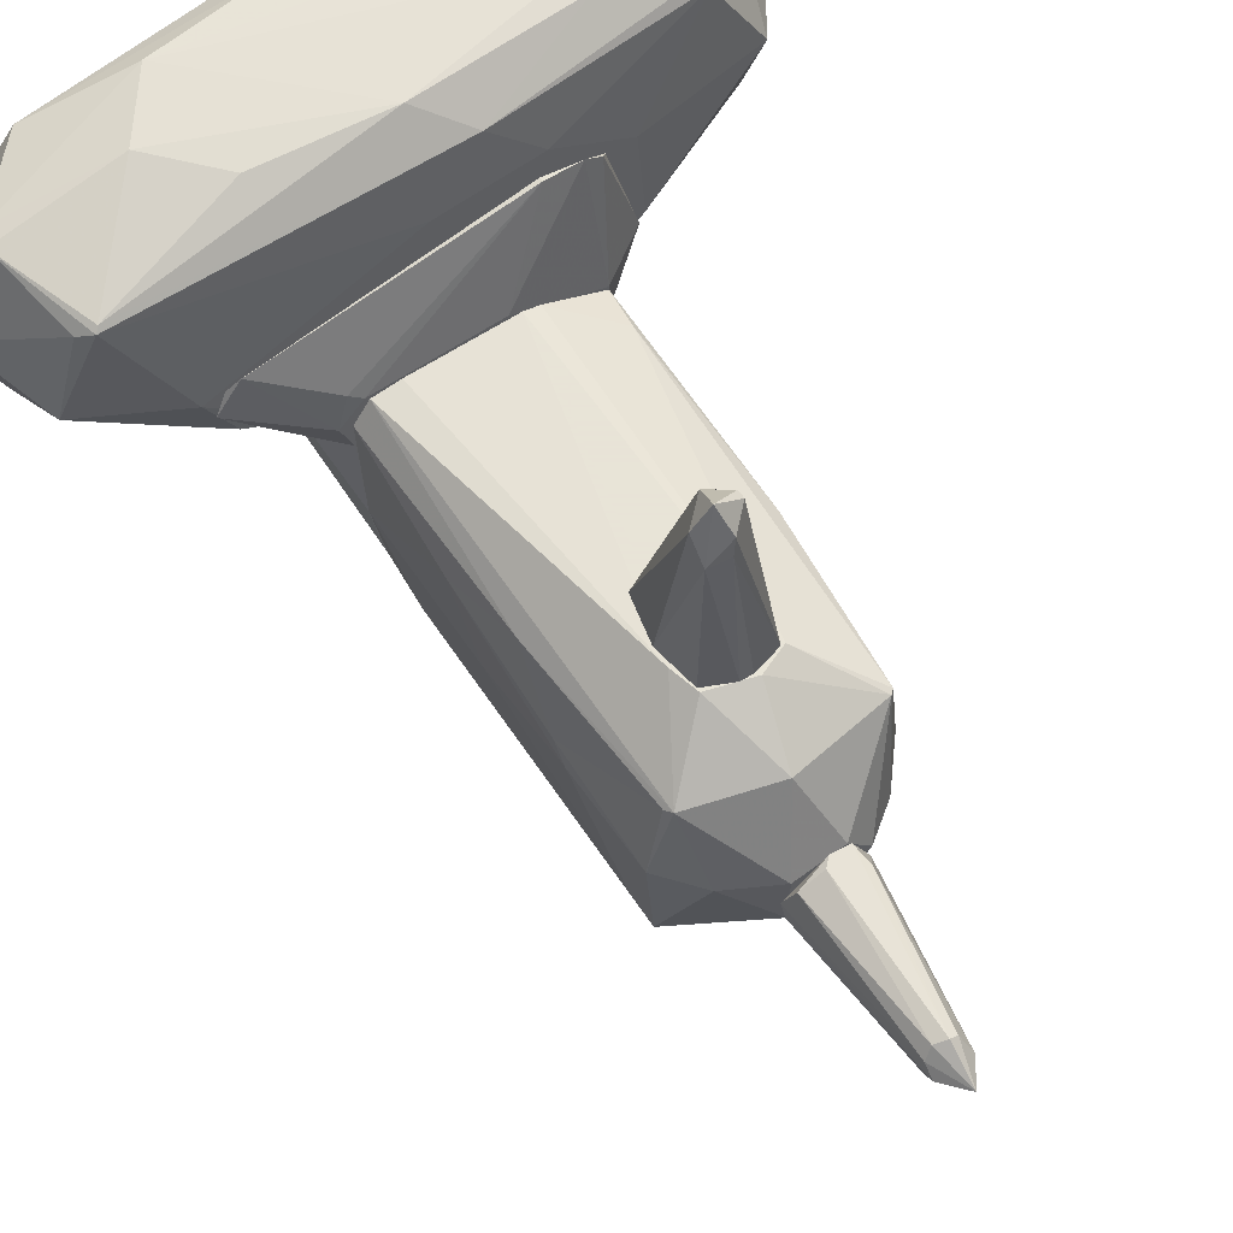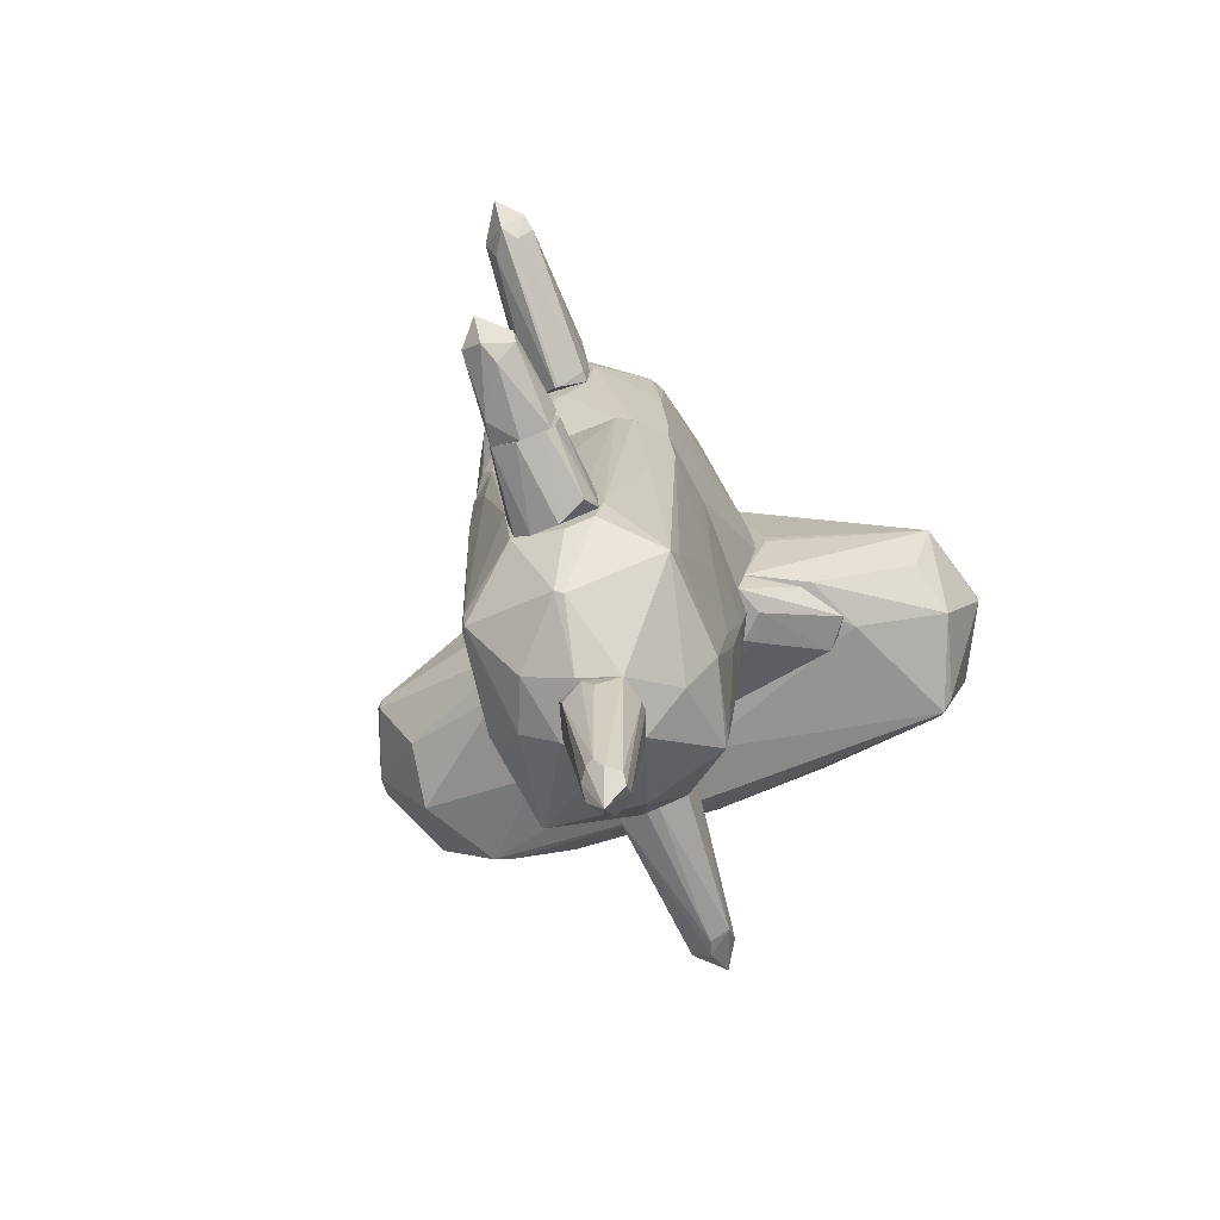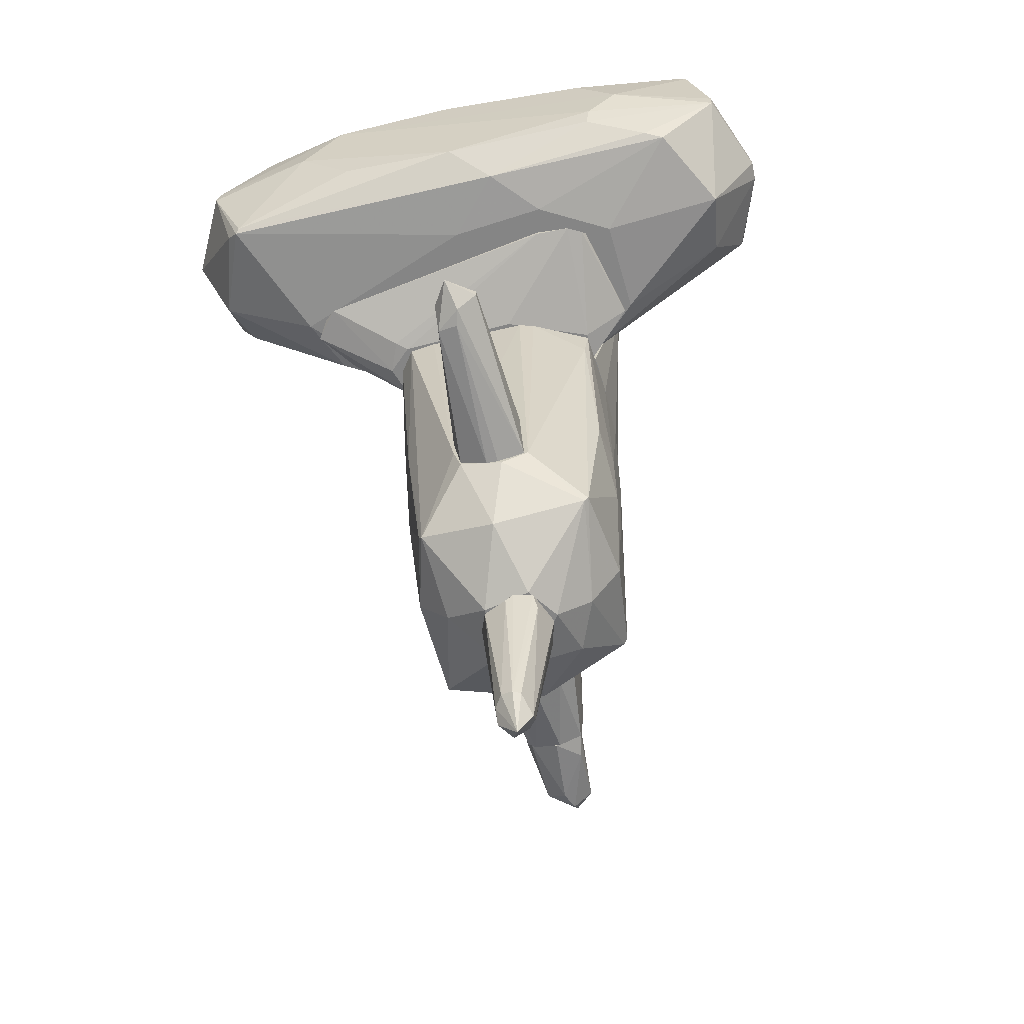
<metadata>
{"format":"obj","ext":"obj","renderer":"f3d","projection":"perspective","resolution":1024,"background":"white","views":[{"elev":61.4,"azim":-32.7,"up":"+Z"},{"elev":-70.4,"azim":-161.0,"up":"+Y"},{"elev":-61.8,"azim":11.4,"up":"+Y"}]}
</metadata>
<code>
o convex_0
v 0.06173 -1.543 0.8723
v 0.02648 -2.462 0.8723
v 0.1325 -2.462 0.8723
v -0.008897 -2.144 2.605
v -0.2918 -1.967 0.8723
v 0.38 -2.108 1.085
v 0.2386 -2.038 2.393
v -0.221 -1.578 0.9078
v -0.1503 -2.285 2.18
v 0.38 -2.391 0.8723
v 0.06173 -1.897 2.357
v 0.2739 -1.684 0.9785
v 0.06173 -2.285 2.357
v -0.221 -2.356 0.8723
v -0.1503 -2.108 2.357
v 0.2386 -2.108 2.393
v 0.3092 -1.755 0.8723
v 0.1325 -1.897 2.287
v 0.06173 -1.543 0.943
v 0.02648 -2.321 2.216
v -0.1503 -1.543 0.9078
f 11 19 21
f 3 2 1
f 1 2 5
f 1 5 8
f 3 1 10
f 4 7 11
f 4 9 13
f 5 2 14
f 2 9 14
f 9 5 14
f 8 5 15
f 9 4 15
f 5 9 15
f 4 11 15
f 11 8 15
f 7 4 16
f 6 7 16
f 10 6 16
f 4 13 16
f 13 10 16
f 7 6 17
f 10 1 17
f 6 10 17
f 12 7 17
f 1 12 17
f 11 7 18
f 7 12 18
f 18 12 19
f 12 1 19
f 11 18 19
f 2 3 20
f 9 2 20
f 3 10 20
f 13 9 20
f 10 13 20
f 1 8 21
f 8 11 21
f 19 1 21
o convex_1
v 0.2739 2.205 -1.709
v 0.02646 1.321 -1.78
v 0.06178 1.321 -1.78
v 0.06178 1.922 -3.477
v -0.2211 2.134 -1.709
v 0.3092 1.533 -1.709
v -0.1857 1.851 -3.123
v -0.2211 1.463 -1.709
v 0.2739 1.887 -3.123
v 0.02646 2.134 -3.194
v 0.06178 1.675 -3.264
v 0.38 2.028 -1.815
v -0.008925 2.24 -1.78
v 0.2385 2.028 -3.052
v -0.1503 2.099 -2.805
v -0.2564 1.957 -1.957
v 0.2032 1.71 -3.017
v -0.04425 1.675 -3.123
v 0.38 1.851 -1.709
v -0.1503 1.922 -3.264
v -0.2211 1.463 -1.815
v 0.3092 2.17 -1.957
v -0.2564 1.71 -1.744
v -0.1857 2.17 -1.992
v 0.06178 2.134 -3.194
f 43 35 46
f 22 26 27
f 23 24 29
f 27 26 29
f 24 27 29
f 24 23 32
f 25 30 32
f 26 22 34
f 30 25 35
f 33 30 35
f 26 36 37
f 36 28 37
f 27 24 38
f 30 27 38
f 24 32 38
f 32 30 38
f 32 23 39
f 22 27 40
f 27 30 40
f 33 22 40
f 30 33 40
f 31 25 41
f 25 32 41
f 28 36 41
f 36 31 41
f 39 28 41
f 32 39 41
f 23 29 42
f 28 39 42
f 39 23 42
f 22 33 43
f 33 35 43
f 29 26 44
f 26 37 44
f 37 28 44
f 42 29 44
f 28 42 44
f 26 34 45
f 34 31 45
f 36 26 45
f 31 36 45
f 25 31 46
f 34 22 46
f 31 34 46
f 35 25 46
f 22 43 46
o convex_2
v -0.008776 1.251 -1.709
v 1.052 2.912 0.3418
v 1.158 2.841 0.3418
v -0.9634 0.5787 0.3416
v -0.9634 2.877 -0.1179
v 1.052 0.5787 0.3418
v 0.9456 2.417 -1.355
v 0.981 0.5787 -1.249
v -0.8219 0.5787 -1.214
v -0.716 2.452 -1.284
v -0.9988 2.877 0.3416
v 0.1325 2.771 -1.214
v 1.335 1.604 0.3064
v -1.176 1.64 0.2356
v -0.2208 2.205 -1.709
v -0.4331 0.5787 -1.532
v 0.38 1.851 -1.709
v 0.7687 0.5787 -1.426
v 0.9102 2.877 -0.2947
v -0.7865 2.488 -1.143
v 1.087 0.5787 -0.648
v -0.2916 1.957 -1.709
v 0.1677 2.24 -1.709
v -1.176 1.498 0.3416
v 1.016 0.5787 -1.178
v -0.928 0.5787 -0.5422
v 1.193 2.735 0.3064
v 0.02661 2.771 -1.214
v -0.928 2.771 -0.4362
v 0.203 2.877 -0.4007
v 0.8749 0.7557 -1.39
v -0.8219 1.003 -1.214
v 1.052 2.877 -0.1532
v -0.5747 0.5787 -1.461
v 0.981 1.781 -1.284
v 0.3092 1.533 -1.709
v 1.087 0.5787 -0.04723
v -0.7865 1.71 -1.249
v 1.335 1.604 0.3418
v 0.3446 2.169 -1.709
v 0.9102 1.64 -1.39
v -0.2208 1.427 -1.709
v 0.203 0.5787 -1.496
v 0.5213 2.452 -1.461
v -0.327 2.417 -1.496
v -0.716 2.488 -1.249
v -0.8573 0.5787 -1.072
v -0.9988 2.877 0.09428
v 0.8749 2.452 -1.355
v 0.06199 2.806 -1.001
v 0.06199 1.251 -1.709
v 1.335 1.64 0.3064
f 85 59 98
f 49 48 52
f 52 50 54
f 54 50 55
f 54 55 62
f 47 61 63
f 54 62 64
f 52 54 67
f 61 47 68
f 56 61 68
f 63 61 69
f 52 48 70
f 50 52 70
f 48 57 70
f 57 60 70
f 67 54 71
f 59 67 71
f 55 50 72
f 50 70 72
f 58 69 74
f 69 61 74
f 66 60 75
f 51 74 75
f 51 48 76
f 48 65 76
f 54 64 77
f 64 63 77
f 60 66 78
f 48 49 79
f 65 48 79
f 49 73 79
f 73 53 79
f 62 55 80
f 55 78 80
f 71 54 81
f 47 63 82
f 63 64 82
f 52 67 83
f 67 59 83
f 66 56 84
f 56 68 84
f 78 66 84
f 68 80 84
f 80 78 84
f 49 52 85
f 73 49 85
f 52 83 85
f 83 59 85
f 53 63 86
f 63 69 86
f 63 53 87
f 54 77 87
f 77 63 87
f 53 81 87
f 81 54 87
f 47 62 88
f 68 47 88
f 62 80 88
f 80 68 88
f 64 62 89
f 69 58 90
f 86 69 90
f 61 56 91
f 74 61 91
f 74 91 92
f 56 66 92
f 66 75 92
f 75 74 92
f 91 56 92
f 70 60 93
f 55 72 93
f 72 70 93
f 78 55 93
f 60 78 93
f 48 51 94
f 57 48 94
f 60 57 94
f 51 75 94
f 75 60 94
f 58 65 95
f 65 79 95
f 79 53 95
f 53 86 95
f 90 58 95
f 86 90 95
f 65 58 96
f 74 51 96
f 58 74 96
f 51 76 96
f 76 65 96
f 62 47 97
f 47 82 97
f 82 64 97
f 89 62 97
f 64 89 97
f 59 71 98
f 53 73 98
f 81 53 98
f 71 81 98
f 73 85 98
o convex_3
v -1.671 0.8968 1.19
v -1.034 0.8615 0.3422
v -1.034 0.8968 0.3422
v 1.193 0.8968 1.615
v 1.016 0.5787 0.625
v -0.8575 0.5787 0.8371
v 1.087 0.8968 0.3422
v -0.9633 0.5787 0.3422
v 0.6981 0.8615 1.721
v 1.016 0.5787 0.3422
v 1.441 0.8615 0.6957
v -1.565 0.8615 1.296
v 0.2386 0.5787 0.9079
v -1.777 0.8615 1.014
v 1.158 0.8615 1.65
v -1.494 0.8968 0.625
v -1.069 0.5787 0.625
v 0.6981 0.8968 1.721
v 1.441 0.8968 0.6957
v -0.9633 0.6141 0.9079
v 1.016 0.8615 1.721
f 116 107 119
f 101 99 102
f 100 101 105
f 101 102 105
f 103 104 106
f 100 105 106
f 103 106 108
f 106 105 108
f 103 108 109
f 108 105 109
f 104 103 111
f 107 104 111
f 110 99 112
f 109 102 113
f 103 109 113
f 99 101 114
f 101 100 114
f 100 106 114
f 112 99 114
f 106 112 114
f 106 104 115
f 112 106 115
f 110 112 115
f 102 99 116
f 99 110 116
f 110 107 116
f 105 102 117
f 102 109 117
f 109 105 117
f 104 107 118
f 107 110 118
f 115 104 118
f 110 115 118
f 111 103 119
f 107 111 119
f 113 102 119
f 103 113 119
f 102 116 119
o convex_4
v 1.971 1.18 2.463
v -1.281 1.639 0.3422
v -1.281 1.746 0.3422
v -2.66 1.852 2.393
v 2.431 2.912 1.473
v 1.122 0.8969 0.3422
v -0.9986 2.877 0.3422
v -0.3268 2.771 2.463
v -2.378 1.003 2.286
v 2.749 1.922 0.7663
v 2.501 2.771 2.428
v -2.554 1.392 0.9431
v -2.554 2.665 1.615
v 1.052 2.912 0.3422
v -1.246 2.382 2.675
v 2.572 1.074 1.65
v -1.034 0.8969 0.3422
v 0.7687 0.8969 1.968
v -2.766 1.922 0.8371
v 1.44 1.569 2.675
v 3.032 1.816 1.685
v -0.9281 2.948 0.6606
v -1.14 1.357 2.605
v -3.014 1.852 1.65
v 2.713 1.816 2.428
v 2.89 2.665 1.474
v -2.095 2.559 2.428
v -2.696 1.145 1.403
v -0.9281 2.877 1.827
v 1.334 2.417 2.675
v -1.847 0.8969 1.155
v 0.3443 0.9677 2.392
v 2.501 1.251 1.049
v 2.148 2.7 0.7311
v -0.04393 1.251 2.64
v -2.483 2.488 1.049
v 2.254 2.841 2.322
v 1.511 1.71 0.3776
v 0.4147 2.948 1.332
v 1.44 0.8969 1.615
v -1.635 1.852 2.64
v 2.148 1.145 2.392
v -0.07944 2.559 2.675
v 1.723 1.957 2.676
v 2.784 1.816 0.8017
v 2.36 2.912 1.191
v -1.6 0.9324 0.6252
v 1.511 0.8969 0.7311
v -2.625 1.993 2.393
v -3.014 1.957 1.65
v 3.032 1.816 1.509
v 2.678 2.417 0.9431
v 1.193 2.771 0.3422
v -2.554 2.665 1.685
v 2.466 2.806 2.428
v -1.211 2.877 1.65
v 3.032 1.993 1.65
v -0.1144 0.8969 1.862
v 1.405 1.357 2.64
v -2.343 1.039 2.322
v -2.483 1.109 2.216
v 2.819 1.922 0.8371
v 2.713 1.958 2.428
v 2.819 2.7 1.721
f 130 182 183
f 121 122 125
f 125 122 126
f 125 126 133
f 121 125 136
f 136 125 137
f 122 121 138
f 126 122 138
f 121 136 138
f 126 132 141
f 133 126 141
f 135 140 144
f 138 131 147
f 143 138 147
f 146 127 148
f 136 137 150
f 128 147 150
f 139 134 154
f 132 126 155
f 126 138 155
f 148 127 156
f 129 125 157
f 133 141 158
f 141 148 158
f 156 124 158
f 148 156 158
f 137 125 159
f 154 134 160
f 142 154 160
f 144 120 161
f 135 144 161
f 120 151 161
f 151 137 161
f 159 135 161
f 137 159 161
f 127 146 162
f 146 134 162
f 149 162 163
f 134 139 163
f 139 144 163
f 130 149 163
f 162 134 163
f 125 129 164
f 152 125 164
f 124 145 165
f 153 133 165
f 158 124 165
f 133 158 165
f 131 138 166
f 138 136 166
f 147 131 166
f 136 150 166
f 150 147 166
f 125 152 167
f 152 135 167
f 135 159 167
f 159 125 167
f 134 146 168
f 123 160 168
f 160 134 168
f 143 123 169
f 138 143 169
f 132 155 169
f 155 138 169
f 123 168 169
f 140 135 170
f 135 152 170
f 152 164 170
f 129 153 171
f 165 145 171
f 153 165 171
f 125 133 172
f 133 153 172
f 153 129 172
f 157 125 172
f 129 157 172
f 141 132 173
f 168 146 173
f 132 169 173
f 169 168 173
f 149 130 174
f 156 127 174
f 124 156 174
f 127 162 174
f 162 149 174
f 148 141 175
f 146 148 175
f 141 173 175
f 173 146 175
f 140 170 176
f 170 145 176
f 128 150 177
f 150 137 177
f 137 151 177
f 151 128 177
f 120 144 178
f 144 139 178
f 151 120 178
f 139 154 178
f 154 151 178
f 123 128 179
f 128 151 179
f 154 142 179
f 151 154 179
f 160 123 179
f 142 160 179
f 128 123 180
f 123 143 180
f 147 128 180
f 143 147 180
f 164 129 181
f 145 170 181
f 170 164 181
f 129 171 181
f 171 145 181
f 144 140 182
f 163 144 182
f 130 163 182
f 140 176 182
f 182 176 183
f 145 124 183
f 124 174 183
f 174 130 183
f 176 145 183
o convex_5
v -0.2564 -2.109 -2.451
v 0.3093 -2.073 -2.381
v 0.2739 -2.003 -2.381
v 0.09714 -2.109 -3.371
v 0.06176 -2.391 -2.381
v -0.1857 -1.896 -2.381
v 0.09714 -2.321 -3.194
v -0.1503 -2.215 -3.088
v 0.02643 -1.932 -3.017
v 0.2739 -2.179 -3.158
v 0.3093 -2.285 -2.381
v -0.1857 -2.321 -2.381
v -0.1503 -2.109 -3.158
v 0.02643 -1.861 -2.381
v 0.2386 -2.038 -3.017
v 0.02643 -2.356 -3.017
v 0.2739 -2.321 -2.593
f 199 190 200
f 185 186 188
f 188 186 189
f 187 190 191
f 190 187 193
f 185 188 194
f 193 185 194
f 189 184 195
f 188 189 195
f 184 191 195
f 184 189 196
f 191 184 196
f 187 191 196
f 189 192 196
f 192 187 196
f 189 186 197
f 192 189 197
f 192 197 198
f 186 185 198
f 187 192 198
f 193 187 198
f 185 193 198
f 197 186 198
f 191 190 199
f 188 195 199
f 195 191 199
f 190 193 200
f 193 194 200
f 194 188 200
f 188 199 200
o convex_6
v 0.4507 -1.897 -1.638
v -0.3272 -2.285 -1.674
v -0.3272 -2.285 -1.638
v -0.1857 -1.508 -1.638
v 0.3092 -2.285 -2.381
v -0.1857 -1.897 -2.381
v 0.3446 -1.366 -1.674
v 0.2385 -2.427 -1.638
v -0.1504 -2.356 -2.381
v 0.3092 -2.038 -2.381
v -0.008877 -2.497 -1.674
v -0.2564 -2.073 -2.381
v 0.38 -2.321 -1.638
v 0.06178 -1.861 -2.381
v 0.09711 -2.391 -2.381
v -0.2564 -2.427 -1.78
v -0.3272 -2.073 -1.709
v 0.06178 -1.401 -1.674
v 0.4507 -1.72 -1.674
v -0.221 -1.543 -1.674
v -0.221 -2.285 -2.381
v 0.3446 -1.366 -1.638
v 0.3446 -2.073 -2.345
f 207 219 223
f 203 201 204
f 201 203 208
f 206 205 209
f 205 206 210
f 208 203 211
f 206 209 212
f 205 201 213
f 201 208 213
f 208 205 213
f 210 206 214
f 207 210 214
f 205 208 215
f 209 205 215
f 208 211 215
f 211 209 215
f 203 202 216
f 211 203 216
f 209 211 216
f 202 203 217
f 212 202 217
f 214 206 218
f 207 214 218
f 203 204 220
f 206 212 220
f 217 203 220
f 212 217 220
f 204 218 220
f 218 206 220
f 202 212 221
f 212 209 221
f 216 202 221
f 209 216 221
f 204 201 222
f 218 204 222
f 207 218 222
f 201 219 222
f 219 207 222
f 201 205 223
f 205 210 223
f 210 207 223
f 219 201 223
o convex_7
v 0.02653 -3.594 -0.7188
v 0.09709 -3.417 -0.01164
v 0.2739 -3.417 -0.04701
v 0.06191 -5.114 -0.3652
v -0.2564 -3.417 -0.33
v 0.3446 -3.417 -0.6127
v -0.008853 -4.866 -0.5772
v -0.04417 -4.76 -0.1886
v 0.2032 -4.902 -0.3652
v -0.1856 -3.417 -0.648
v -0.1149 -4.902 -0.4005
v 0.4154 -3.452 -0.33
v -0.1856 -3.488 -0.1178
v 0.06191 -4.796 -0.1532
v 0.1325 -4.76 -0.5772
v 0.3092 -3.594 -0.08245
v 0.1325 -3.417 -0.7188
v 0.02653 -3.488 -0.01164
v -0.1149 -4.796 -0.2945
v 0.2032 -4.796 -0.4713
v -0.2564 -3.488 -0.4359
v 0.1325 -4.796 -0.1886
v -0.1149 -4.796 -0.4713
v 0.3092 -3.558 -0.648
v 0.06191 -4.76 -0.6127
f 247 238 248
f 225 226 228
f 228 226 229
f 228 229 233
f 224 230 233
f 230 227 234
f 229 226 235
f 225 228 236
f 226 225 237
f 231 227 237
f 227 230 238
f 235 226 239
f 232 235 239
f 226 237 239
f 224 233 240
f 233 229 240
f 225 236 241
f 236 231 241
f 237 225 241
f 231 237 241
f 227 231 242
f 234 227 242
f 228 234 242
f 236 228 242
f 231 236 242
f 232 227 243
f 229 235 243
f 235 232 243
f 227 238 243
f 228 233 244
f 234 228 244
f 227 232 245
f 237 227 245
f 232 239 245
f 239 237 245
f 233 230 246
f 230 234 246
f 244 233 246
f 234 244 246
f 240 229 247
f 229 243 247
f 243 238 247
f 230 224 248
f 238 230 248
f 224 240 248
f 240 247 248
o convex_8
v -0.04429 -2.532 -1.638
v 0.3445 0.5783 0.8723
v 0.486 0.5783 0.8369
v 0.875 -2.921 0.5538
v -0.7159 -2.744 0.3772
v -0.8221 0.5787 -1.214
v 1.016 0.5431 -1.214
v -0.8221 0.5787 0.8015
v 0.981 -2.639 -1.143
v -0.7868 -2.78 -1.284
v 1.016 0.5787 0.5892
v 0.1679 -3.417 -0.754
v -0.2209 -2.391 0.8723
v -0.4331 0.5783 -1.532
v -0.9636 -0.5532 0.271
v 1.123 -1.967 0.02354
v 0.486 -1.613 -1.638
v -0.1856 -3.417 -0.118
v 0.4152 -2.391 0.8723
v 0.7688 0.5787 -1.426
v -0.8574 -2.78 -0.3301
v 0.02657 -3.063 0.5538
v 1.123 0.1895 -0.3652
v 0.4505 -3.417 -0.2949
v -0.9281 0.5787 -0.5419
v -0.3624 -2.179 -1.638
v 0.1323 -3.063 -1.355
v 1.052 -2.815 -0.2947
v -0.9636 0.5787 0.5892
v -0.9281 -1.931 -0.1888
v 0.4152 -2.321 -1.638
v -0.1856 -3.417 -0.648
v 0.592 -3.204 -0.8247
v 1.052 -1.401 0.4831
v 0.2385 -3.417 -0.01209
v 0.3798 -1.154 -1.638
v 1.123 -1.119 -0.3652
v -0.8574 0.04793 -1.178
v -0.5746 -3.134 -0.2949
v -0.6806 -2.815 0.4125
v -0.5746 0.5783 -1.461
v 0.9103 -2.886 0.5538
v 0.8042 -0.1288 -1.426
v 0.981 0.2247 0.6246
v 0.7688 -3.169 -0.3652
v 1.087 0.5783 -0.6834
v -0.5746 0.5783 0.8369
v 0.9457 -2.533 -1.214
v -0.2916 -2.144 0.8723
v 1.123 -1.366 0.09432
v 1.016 -0.2704 -1.214
v -0.8221 -2.533 -1.143
v -0.9281 -0.9067 -0.4357
v -0.9281 -1.79 -0.01184
v -0.8574 -1.26 0.4477
v -0.6806 -0.73 -1.39
v 0.1679 -2.497 0.8723
v 1.123 -1.931 -0.1885
v -0.2209 -1.507 -1.638
v 0.9457 -2.674 -1.178
v 0.1679 0.5783 -1.496
v -0.2916 -2.462 -1.638
v 0.0619 -3.098 -1.32
v 1.087 0.5427 -0.01184
f 298 271 312
f 250 251 259
f 256 250 259
f 254 256 259
f 251 250 267
f 250 261 267
f 254 259 268
f 262 254 268
f 266 260 272
f 256 254 273
f 265 249 274
f 256 273 277
f 273 263 277
f 249 265 279
f 275 249 279
f 260 266 280
f 272 260 281
f 260 275 281
f 270 266 283
f 252 270 283
f 272 252 283
f 266 272 283
f 268 265 284
f 265 274 284
f 271 264 285
f 273 254 286
f 269 258 287
f 280 266 287
f 258 280 287
f 253 269 288
f 270 261 288
f 266 270 288
f 287 266 288
f 269 287 288
f 254 262 289
f 262 274 289
f 267 252 290
f 276 264 290
f 264 282 290
f 268 255 291
f 265 268 291
f 259 251 292
f 251 267 292
f 282 259 292
f 267 290 292
f 290 282 292
f 252 272 293
f 257 276 293
f 272 281 293
f 290 252 293
f 276 290 293
f 268 259 294
f 255 268 294
f 271 285 294
f 250 256 295
f 279 265 296
f 265 291 296
f 261 250 297
f 256 288 297
f 288 261 297
f 250 295 297
f 295 256 297
f 264 271 298
f 259 282 298
f 282 264 298
f 285 257 299
f 291 255 299
f 255 294 299
f 294 285 299
f 257 296 299
f 296 291 299
f 258 269 300
f 269 278 300
f 286 258 300
f 286 300 301
f 263 273 301
f 278 263 301
f 273 286 301
f 300 278 301
f 269 253 302
f 263 278 302
f 278 269 302
f 256 277 303
f 277 263 303
f 253 288 303
f 288 256 303
f 302 253 303
f 263 302 303
f 274 258 304
f 286 254 304
f 258 286 304
f 254 289 304
f 289 274 304
f 252 267 305
f 267 261 305
f 261 270 305
f 270 252 305
f 264 276 306
f 276 257 306
f 257 285 306
f 285 264 306
f 274 262 307
f 262 284 307
f 284 274 307
f 275 279 308
f 281 275 308
f 257 293 308
f 293 281 308
f 296 257 308
f 279 296 308
f 262 268 309
f 284 262 309
f 268 284 309
f 274 249 310
f 258 274 310
f 249 275 310
f 310 275 311
f 275 260 311
f 260 280 311
f 280 258 311
f 258 310 311
f 294 259 312
f 271 294 312
f 259 298 312

</code>
